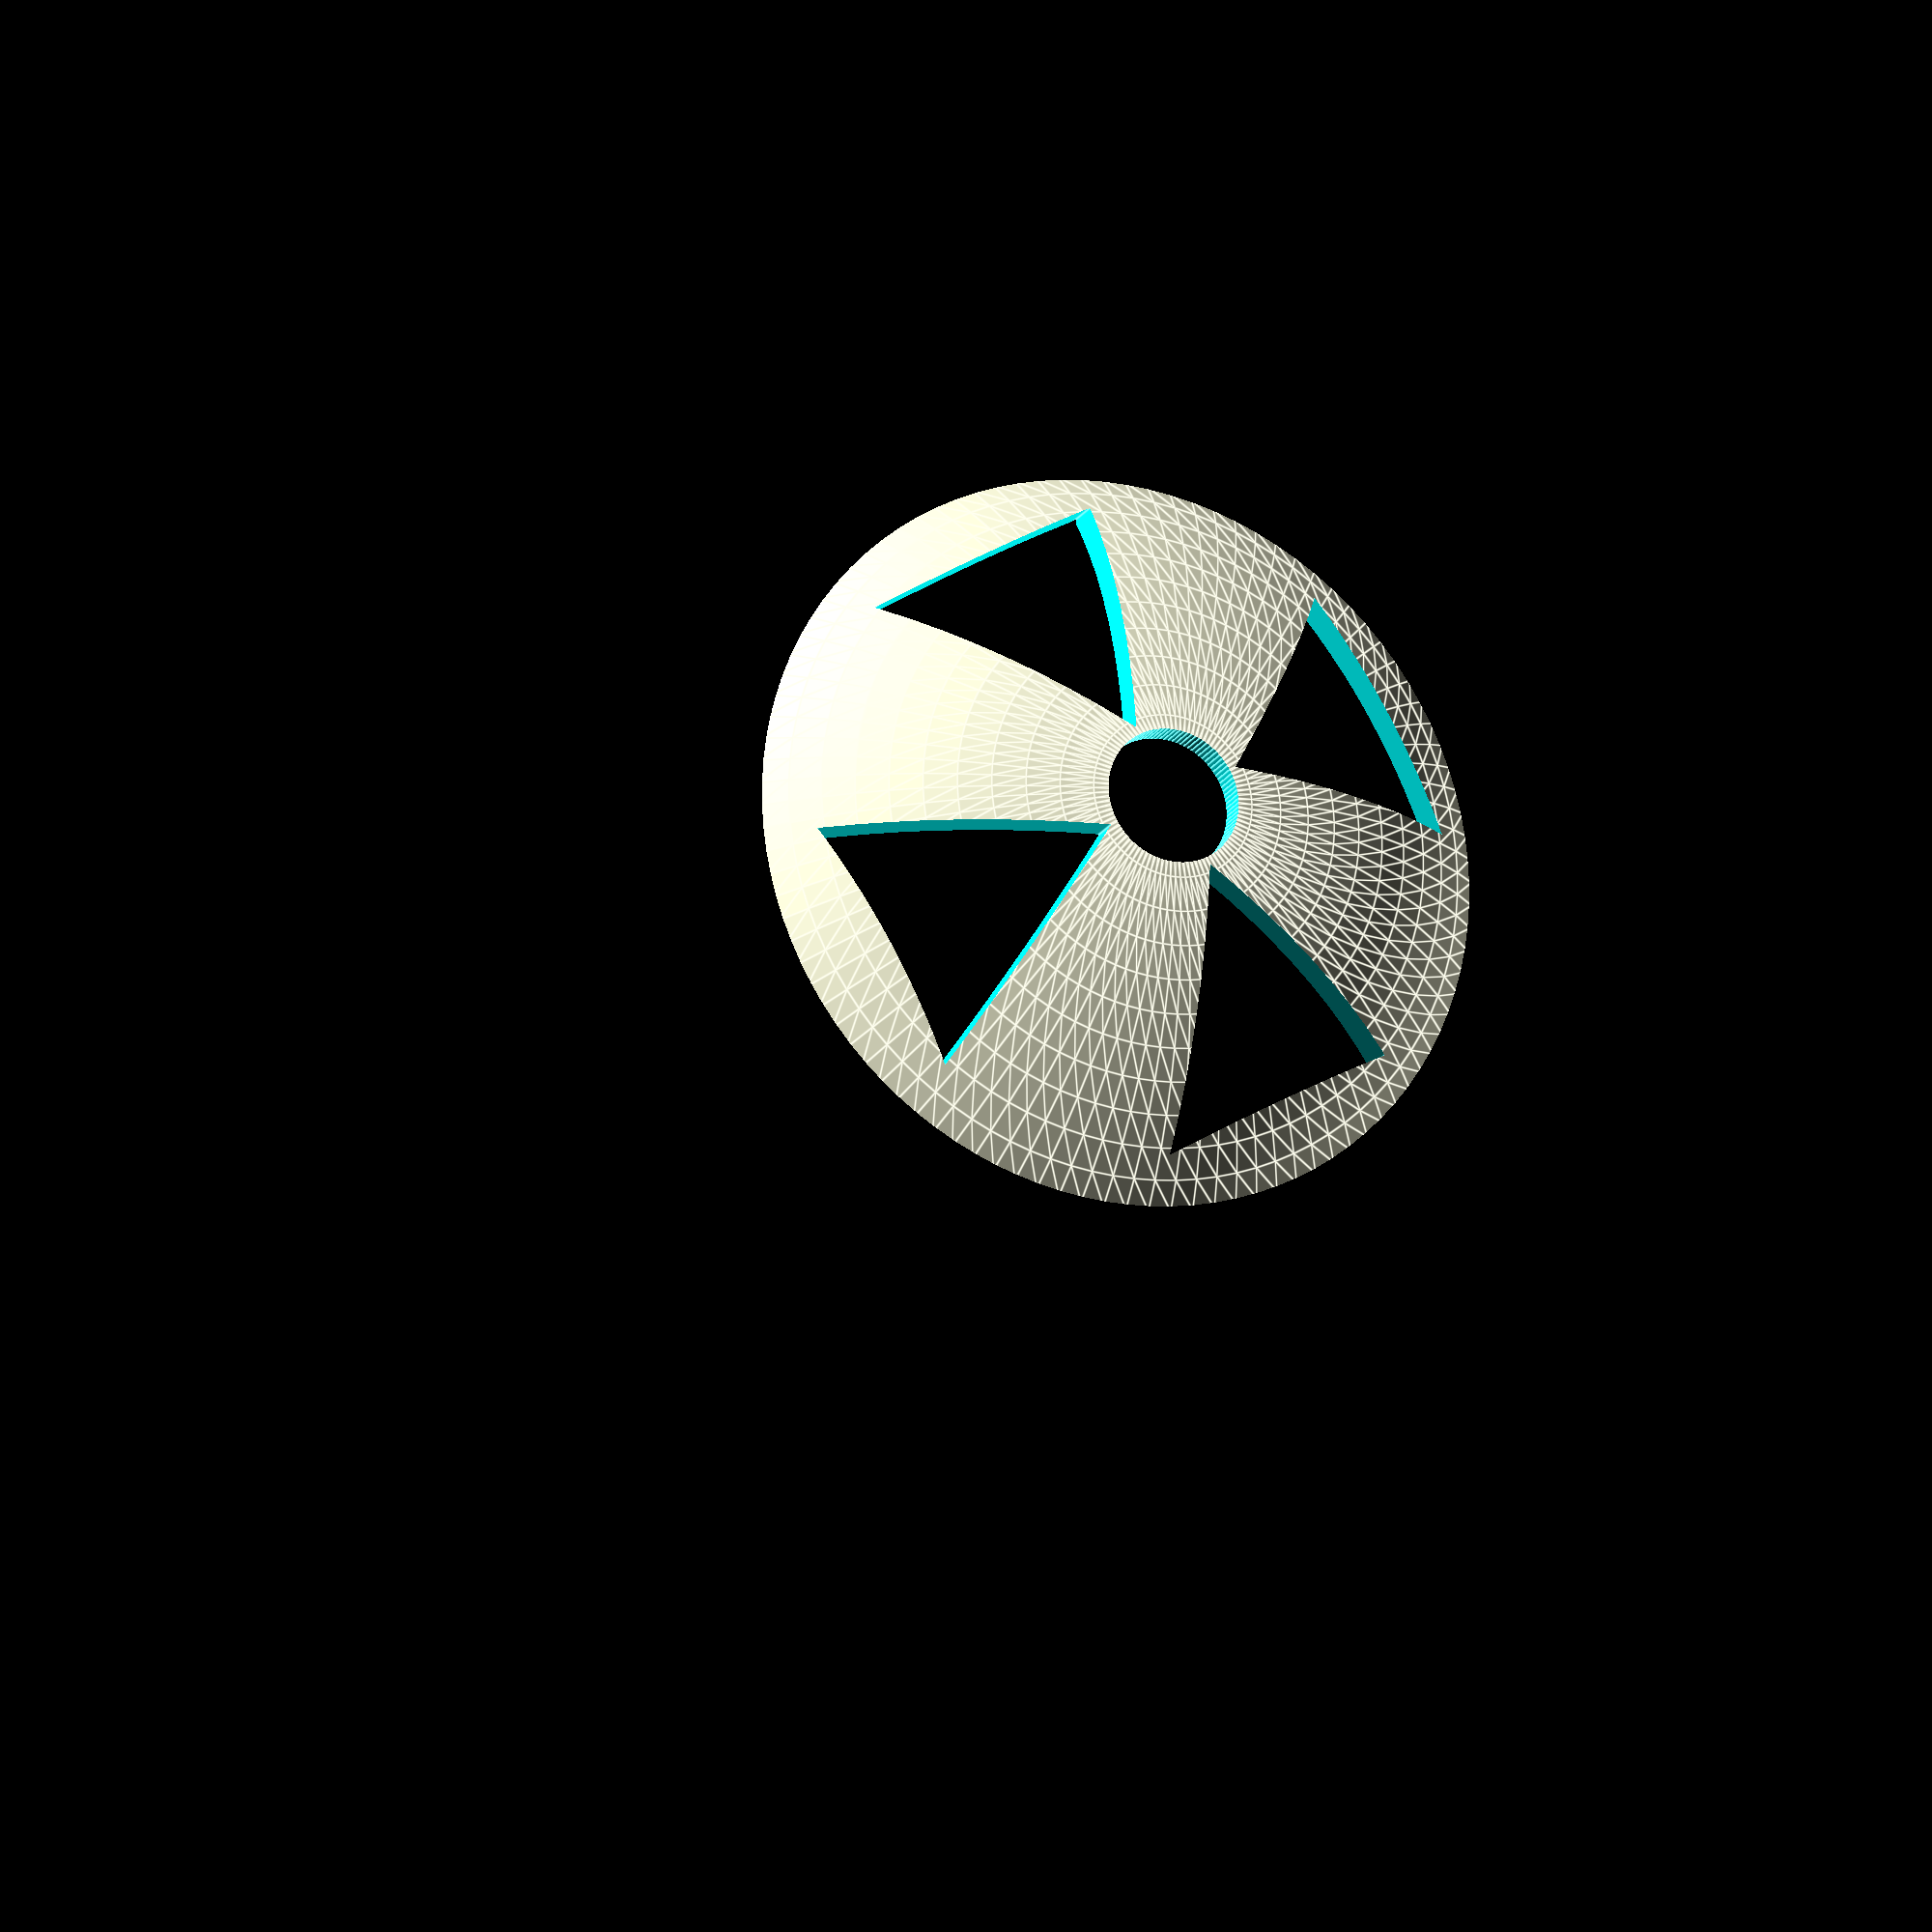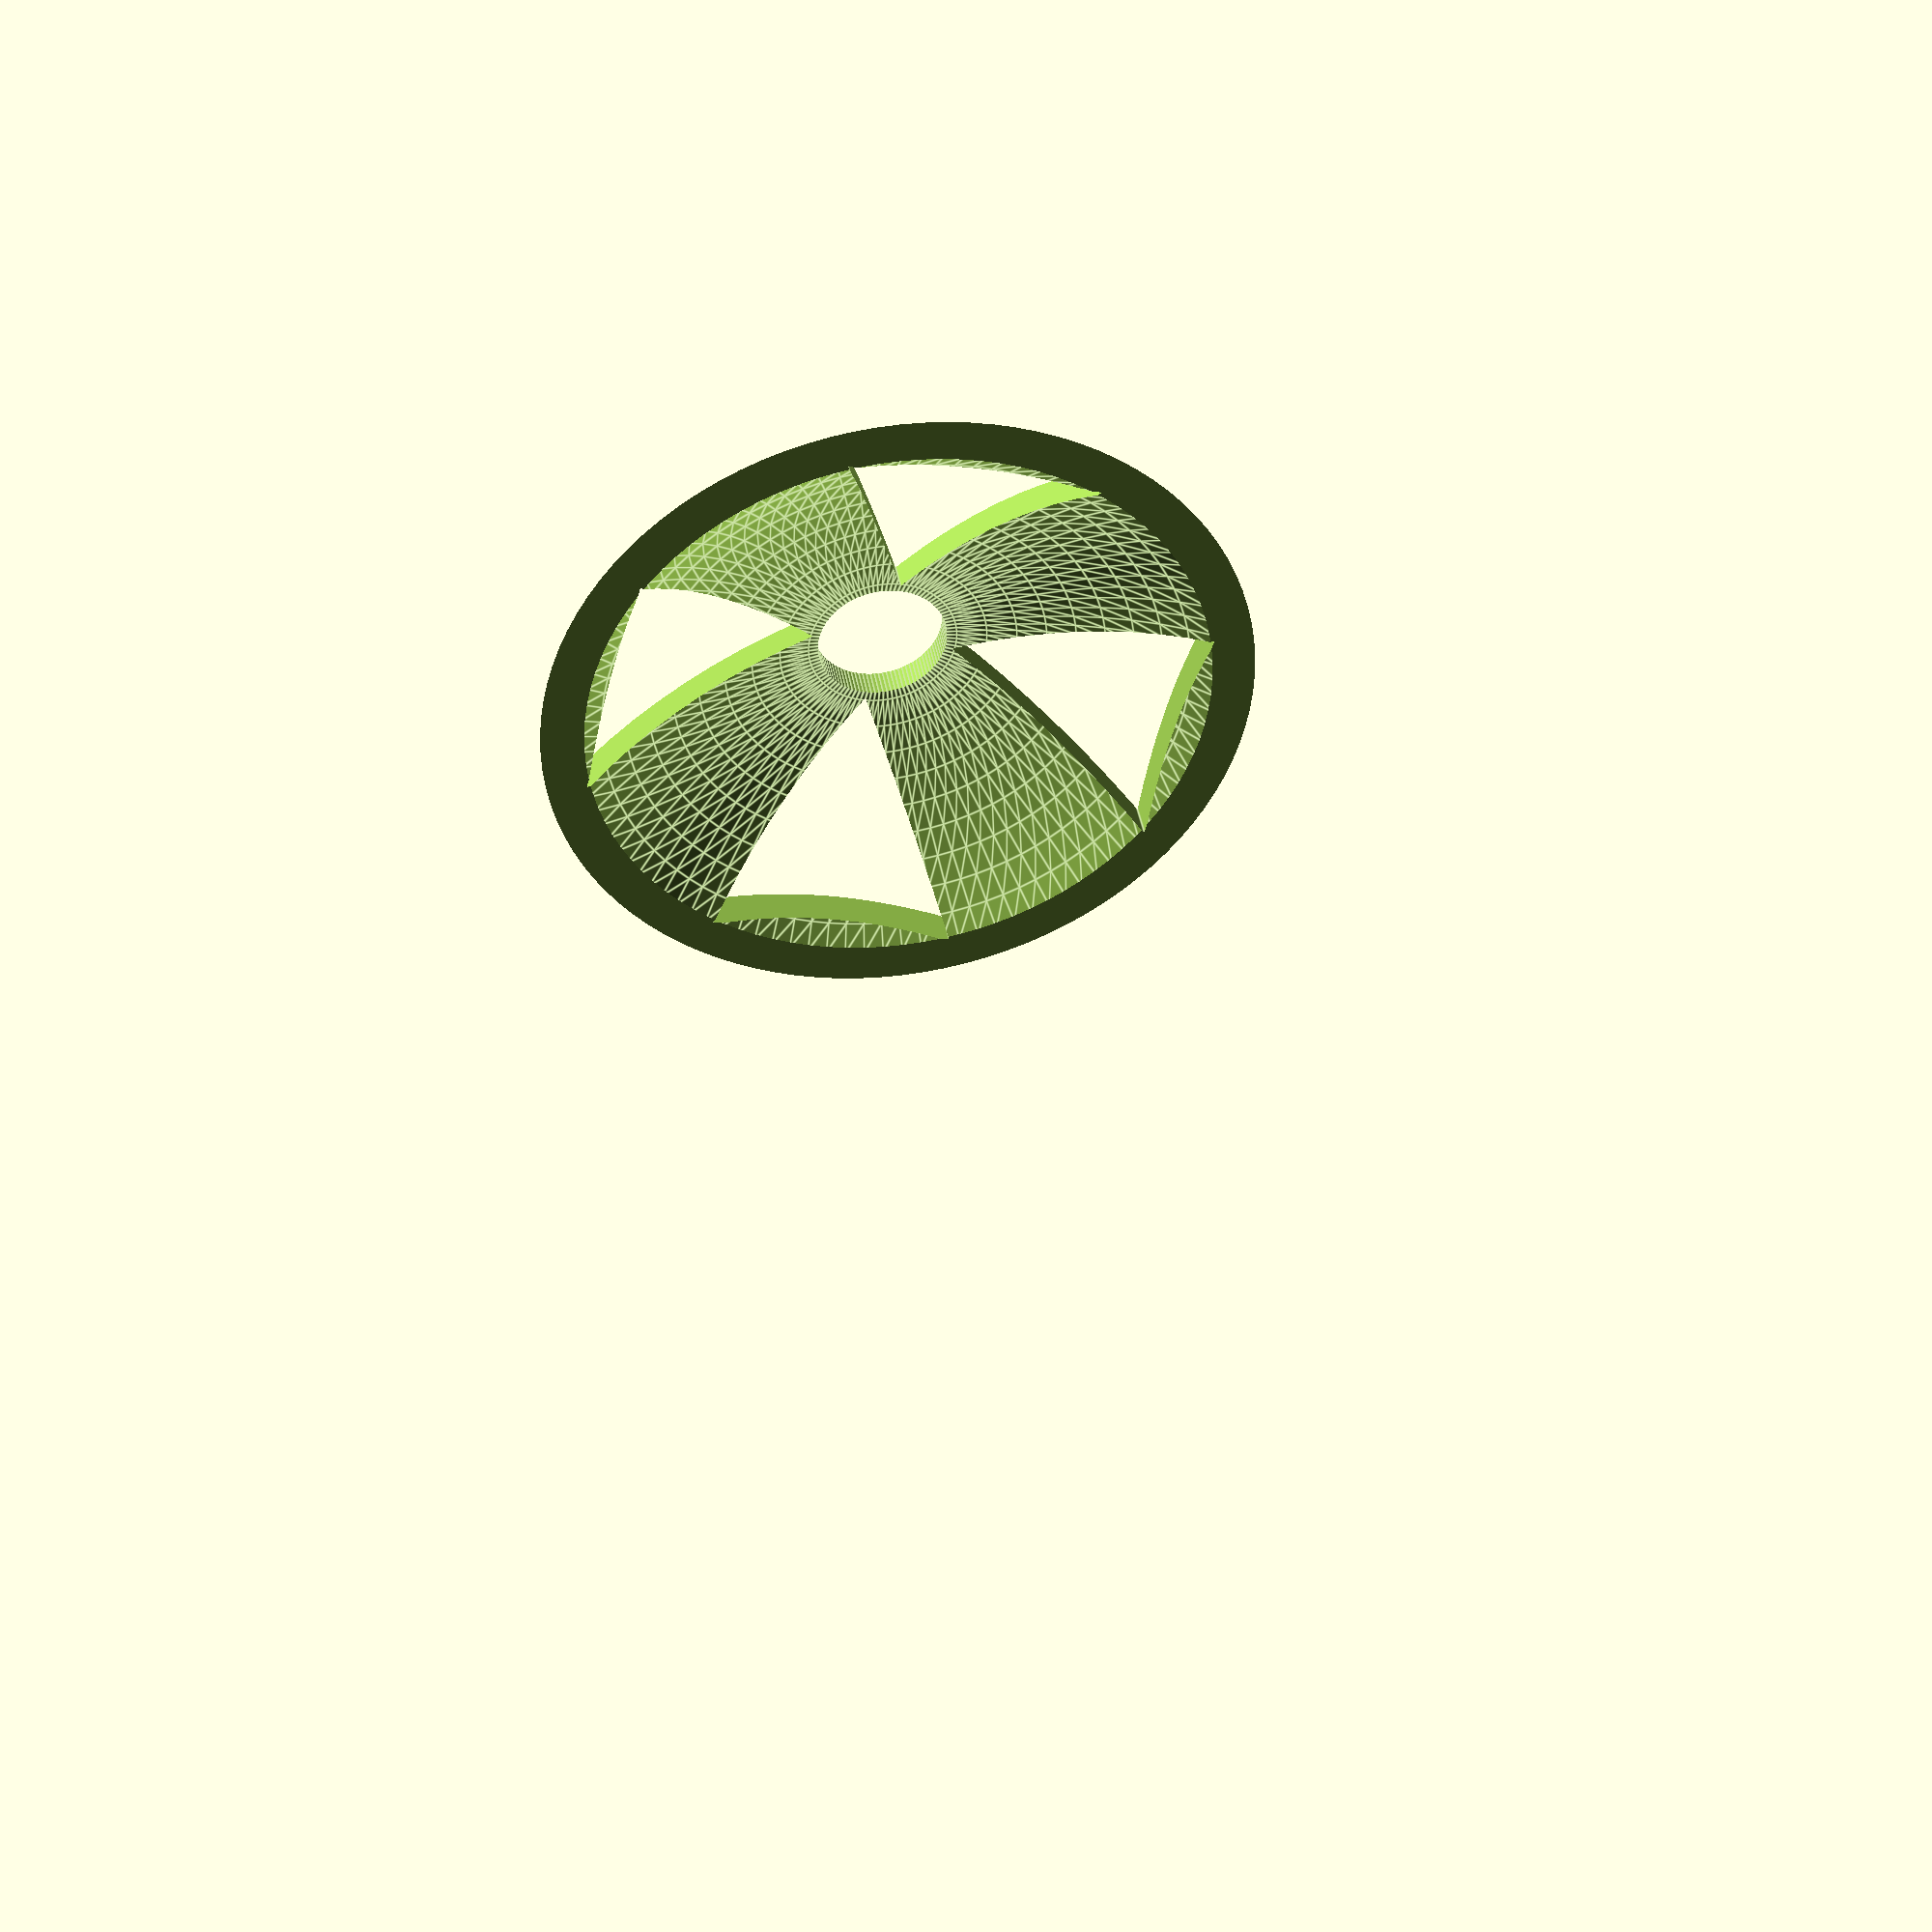
<openscad>
difference()
{
difference()
{
difference()
{
difference()
{

difference()
{
difference()
{
translate([0,0,-25]) 
difference()
{
 
   sphere(r=35, $fn=100);
   sphere(r=33, $fn=100);
}  
 
 translate([0,0,-50])
 cube([100,100,100 ],center=true);

}

rotate([0,0,180])
translate([-15,0,-10])
cylinder(r=10, h=50, $fn=3);
}
translate([-15,0,-10])
cylinder(r=10, h=50, $fn=3);
}
rotate([0,0,90])
translate([-15,0,-10])
cylinder(r=10, h=50, $fn=3);
}
rotate([0,0,270])
translate([-15,0,-10])
cylinder(r=10, h=50, $fn=3);
}

cylinder(r=4.5,h=50, $fn=100);
}
</openscad>
<views>
elev=19.9 azim=59.3 roll=337.5 proj=o view=edges
elev=316.2 azim=75.2 roll=169.9 proj=p view=edges
</views>
